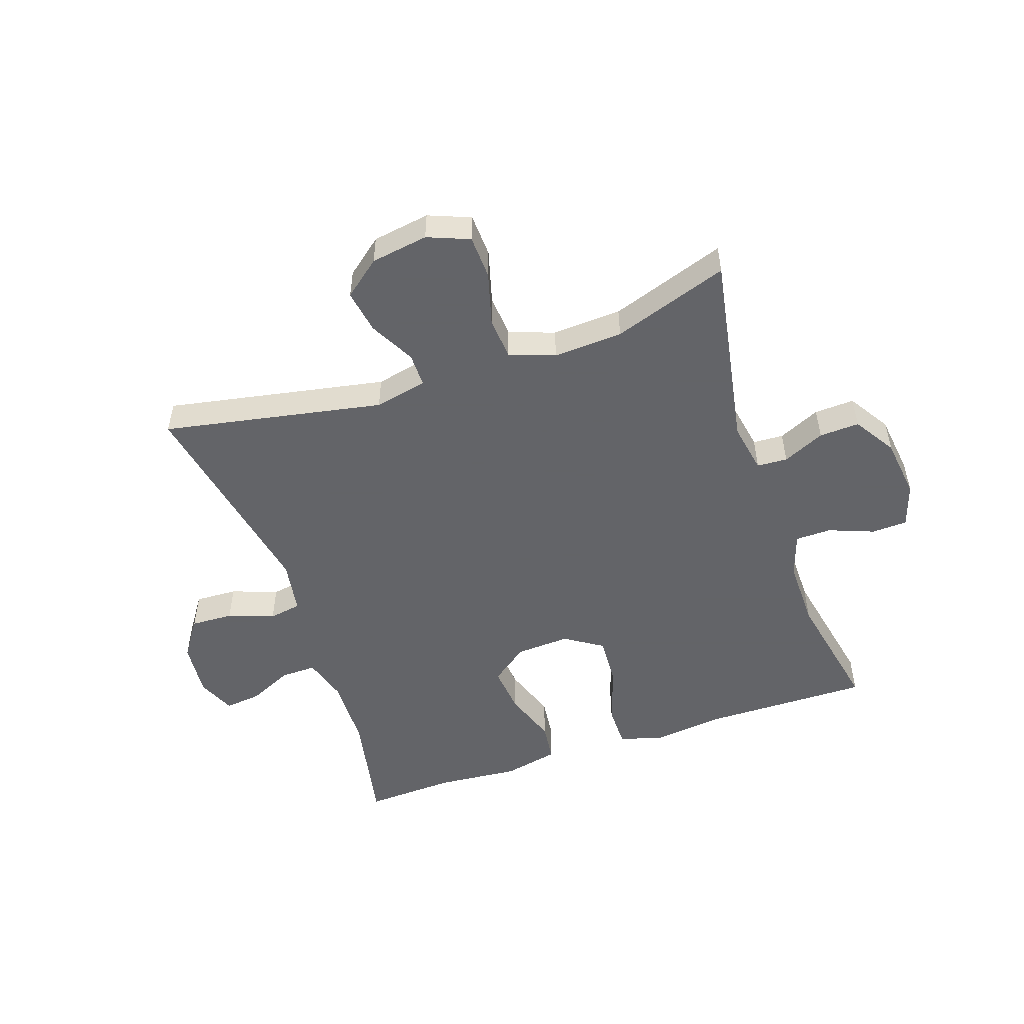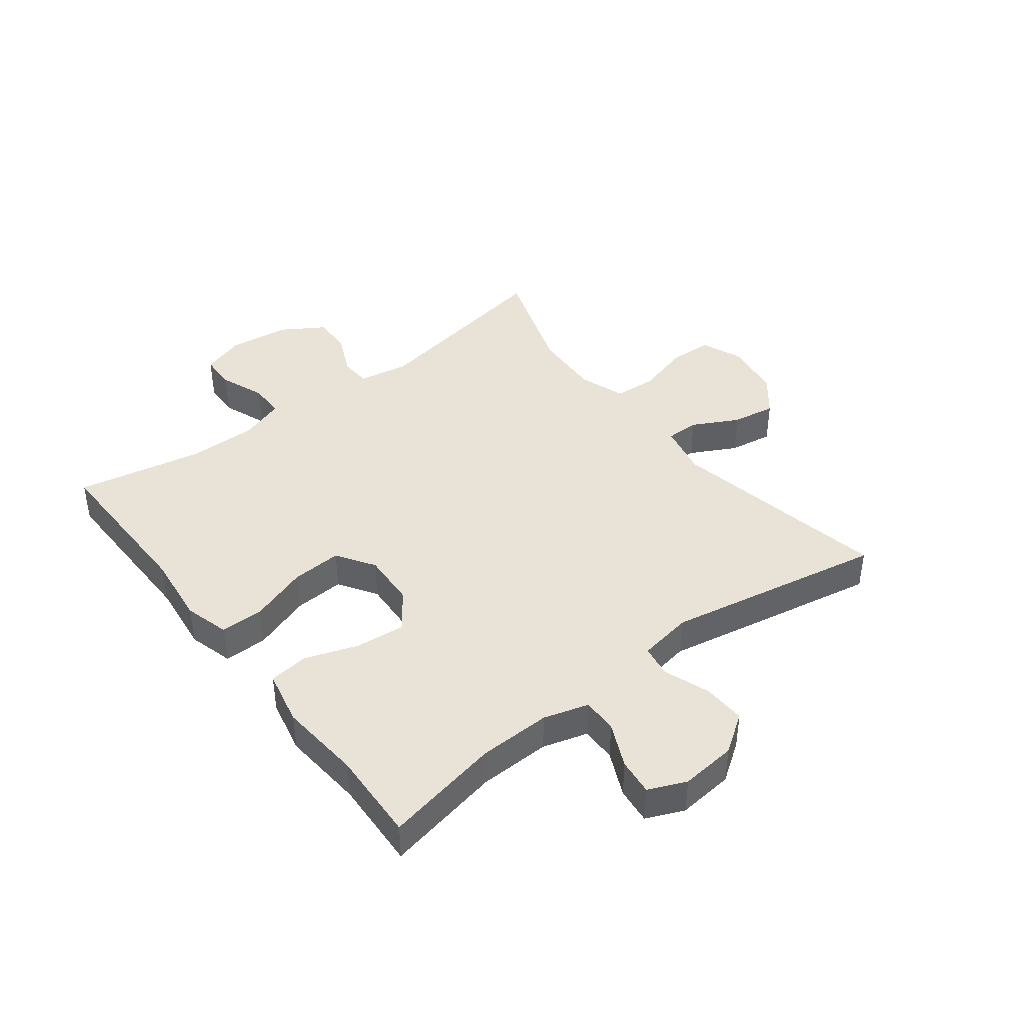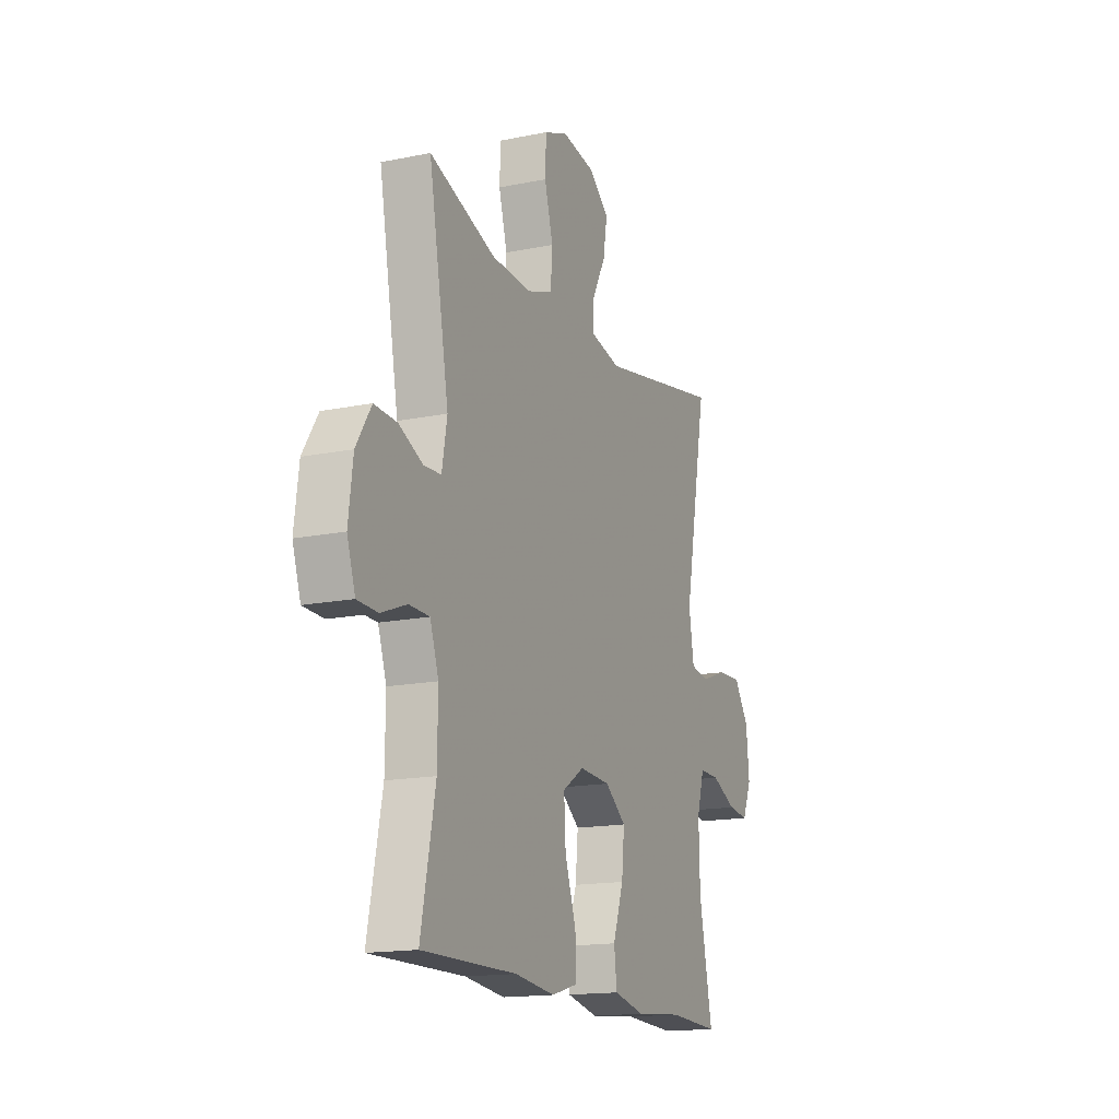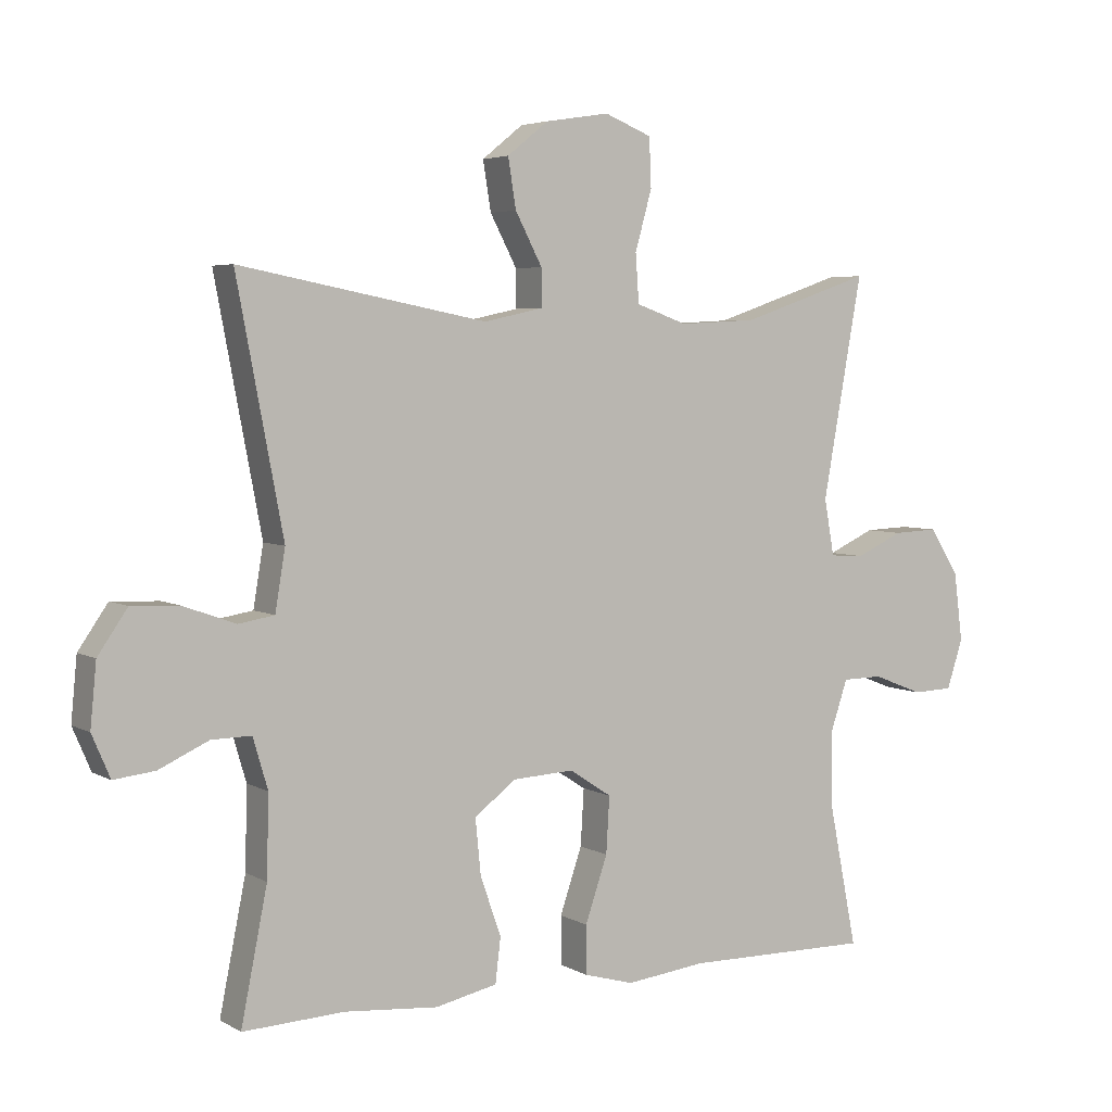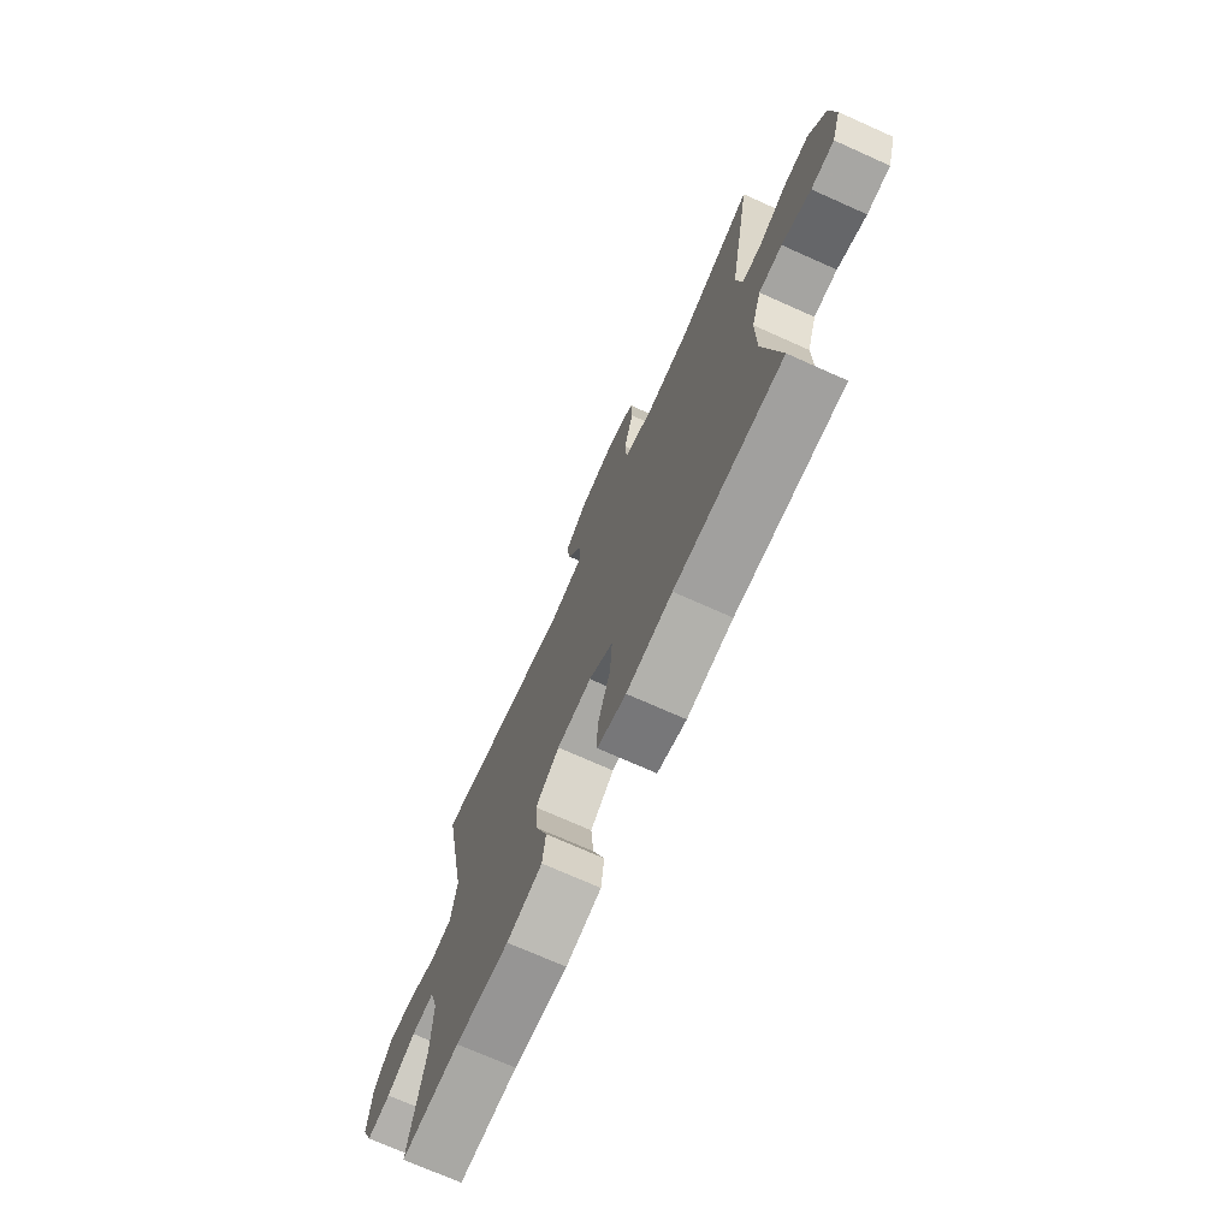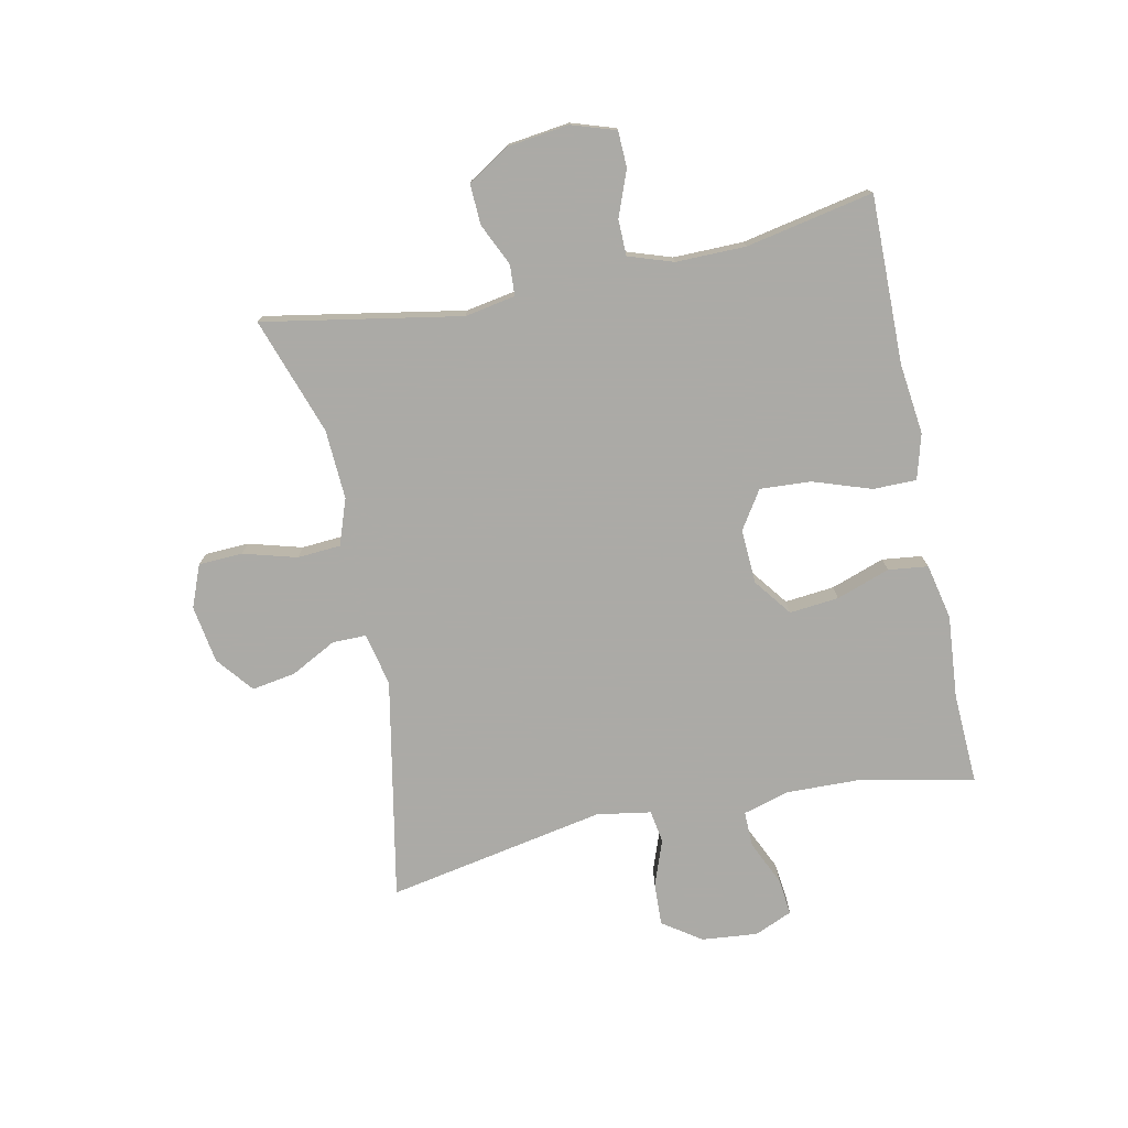
<metadata>
{"format":"obj","ext":"obj","renderer":"f3d","projection":"perspective","resolution":1024,"background":"white","views":[{"elev":-51.3,"azim":18.9,"up":"+Y"},{"elev":41.7,"azim":-127.6,"up":"+Y"},{"elev":-15.9,"azim":112.9,"up":"+Z"},{"elev":4.5,"azim":-30.6,"up":"+Z"},{"elev":-72.4,"azim":65.9,"up":"+Z"},{"elev":-75.9,"azim":101.8,"up":"+Y"}]}
</metadata>
<code>
v 0.5 0.07 0.5
v 0.441 0.07 0.172
v 0.456 0.07 0.088
v 0.507 0.07 0.085
v 0.577 0.07 0.117
v 0.644 0.07 0.12
v 0.688 0.07 0.05
v 0.701 0.07 -0.052
v 0.677 0.07 -0.125
v 0.617 0.07 -0.127
v 0.542 0.07 -0.098
v 0.482 0.07 -0.099
v 0.457 0.07 -0.173
v 0.458 0.07 -0.289
v 0.5 0.07 -0.5
v 0.222 0.07 -0.497
v 0.104 0.07 -0.511
v 0.029 0.07 -0.49
v 0.029 0.07 -0.418
v 0.062 0.07 -0.321
v 0.067 0.07 -0.237
v 0.004 0.07 -0.196
v -0.087 0.07 -0.201
v -0.149 0.07 -0.248
v -0.141 0.07 -0.33
v -0.11 0.07 -0.419
v -0.118 0.07 -0.485
v -0.21 0.07 -0.505
v -0.349 0.07 -0.493
v -0.5 0.07 -0.5
v -0.461 0.07 -0.305
v -0.458 0.07 -0.185
v -0.48 0.07 -0.11
v -0.539 0.07 -0.111
v -0.613 0.07 -0.145
v -0.674 0.07 -0.152
v -0.701 0.07 -0.089
v -0.692 0.07 0.004
v -0.648 0.07 0.068
v -0.577 0.07 0.065
v -0.5 0.07 0.037
v -0.446 0.07 0.046
v -0.431 0.07 0.136
v -0.5 0.07 0.5
v -0.132 0.07 0.429
v -0.044 0.07 0.448
v -0.044 0.07 0.504
v -0.084 0.07 0.58
v -0.096 0.07 0.653
v -0.035 0.07 0.702
v 0.061 0.07 0.717
v 0.131 0.07 0.689
v 0.134 0.07 0.616
v 0.109 0.07 0.527
v 0.114 0.07 0.455
v 0.19 0.07 0.428
v 0.306 0.07 0.434
v 0.5 0 0.5
v 0.441 0 0.172
v 0.456 0 0.088
v 0.507 0 0.085
v 0.577 0 0.117
v 0.644 0 0.12
v 0.688 0 0.05
v 0.701 0 -0.052
v 0.677 0 -0.125
v 0.617 0 -0.127
v 0.542 0 -0.098
v 0.482 0 -0.099
v 0.457 0 -0.173
v 0.458 0 -0.289
v 0.5 0 -0.5
v 0.222 0 -0.497
v 0.104 0 -0.511
v 0.029 0 -0.49
v 0.029 0 -0.418
v 0.062 0 -0.321
v 0.067 0 -0.237
v 0.004 0 -0.196
v -0.087 0 -0.201
v -0.149 0 -0.248
v -0.141 0 -0.33
v -0.11 0 -0.419
v -0.118 0 -0.485
v -0.21 0 -0.505
v -0.349 0 -0.493
v -0.5 0 -0.5
v -0.461 0 -0.305
v -0.458 0 -0.185
v -0.48 0 -0.11
v -0.539 0 -0.111
v -0.613 0 -0.145
v -0.674 0 -0.152
v -0.701 0 -0.089
v -0.692 0 0.004
v -0.648 0 0.068
v -0.577 0 0.065
v -0.5 0 0.037
v -0.446 0 0.046
v -0.431 0 0.136
v -0.5 0 0.5
v -0.132 0 0.429
v -0.044 0 0.448
v -0.044 0 0.504
v -0.084 0 0.58
v -0.096 0 0.653
v -0.035 0 0.702
v 0.061 0 0.717
v 0.131 0 0.689
v 0.134 0 0.616
v 0.109 0 0.527
v 0.114 0 0.455
v 0.19 0 0.428
v 0.306 0 0.434
f 51 52 53 54
f 51 54 55
f 50 51 55
f 47 48 49 50
f 46 47 50 55
f 45 46 55 56
f 43 44 45
f 42 43 45 56
f 38 39 40 41
f 38 41 42
f 37 38 42
f 34 35 36 37
f 33 34 37 42
f 32 33 42 56
f 29 30 31
f 25 26 27 28
f 24 25 28 29
f 17 18 19 20
f 16 17 20 21
f 14 15 16 21
f 13 14 21 22
f 8 9 10 11
f 8 11 12
f 7 8 12
f 4 5 6 7
f 3 4 7 12
f 2 3 12 13
f 57 1 2
f 24 29 31 32
f 23 24 32 56
f 22 23 56 57
f 2 13 22 57
f 111 110 109 108
f 112 111 108
f 112 108 107
f 107 106 105 104
f 112 107 104 103
f 113 112 103 102
f 102 101 100
f 113 102 100 99
f 98 97 96 95
f 99 98 95
f 99 95 94
f 94 93 92 91
f 99 94 91 90
f 113 99 90 89
f 88 87 86
f 85 84 83 82
f 86 85 82 81
f 77 76 75 74
f 78 77 74 73
f 78 73 72 71
f 79 78 71 70
f 68 67 66 65
f 69 68 65
f 69 65 64
f 64 63 62 61
f 69 64 61 60
f 70 69 60 59
f 59 58 114
f 89 88 86 81
f 113 89 81 80
f 114 113 80 79
f 114 79 70 59
f 1 58 59 2
f 2 59 60 3
f 3 60 61 4
f 4 61 62 5
f 5 62 63 6
f 6 63 64 7
f 7 64 65 8
f 8 65 66 9
f 9 66 67 10
f 10 67 68 11
f 11 68 69 12
f 12 69 70 13
f 13 70 71 14
f 14 71 72 15
f 15 72 73 16
f 16 73 74 17
f 17 74 75 18
f 18 75 76 19
f 19 76 77 20
f 20 77 78 21
f 21 78 79 22
f 22 79 80 23
f 23 80 81 24
f 24 81 82 25
f 25 82 83 26
f 26 83 84 27
f 27 84 85 28
f 28 85 86 29
f 29 86 87 30
f 30 87 88 31
f 31 88 89 32
f 32 89 90 33
f 33 90 91 34
f 34 91 92 35
f 35 92 93 36
f 36 93 94 37
f 37 94 95 38
f 38 95 96 39
f 39 96 97 40
f 40 97 98 41
f 41 98 99 42
f 42 99 100 43
f 43 100 101 44
f 44 101 102 45
f 45 102 103 46
f 46 103 104 47
f 47 104 105 48
f 48 105 106 49
f 49 106 107 50
f 50 107 108 51
f 51 108 109 52
f 52 109 110 53
f 53 110 111 54
f 54 111 112 55
f 55 112 113 56
f 56 113 114 57
f 57 114 58 1

</code>
